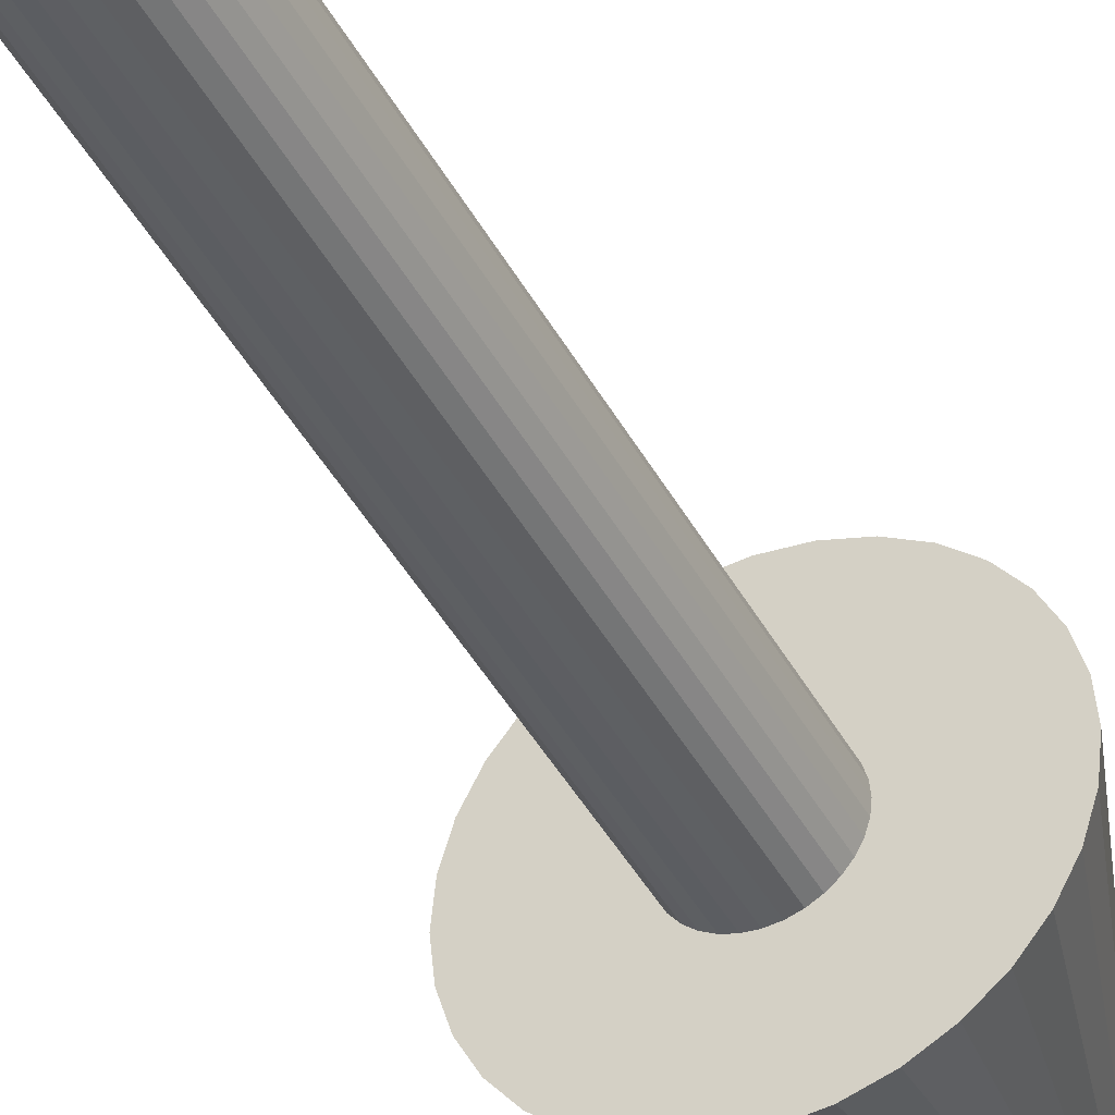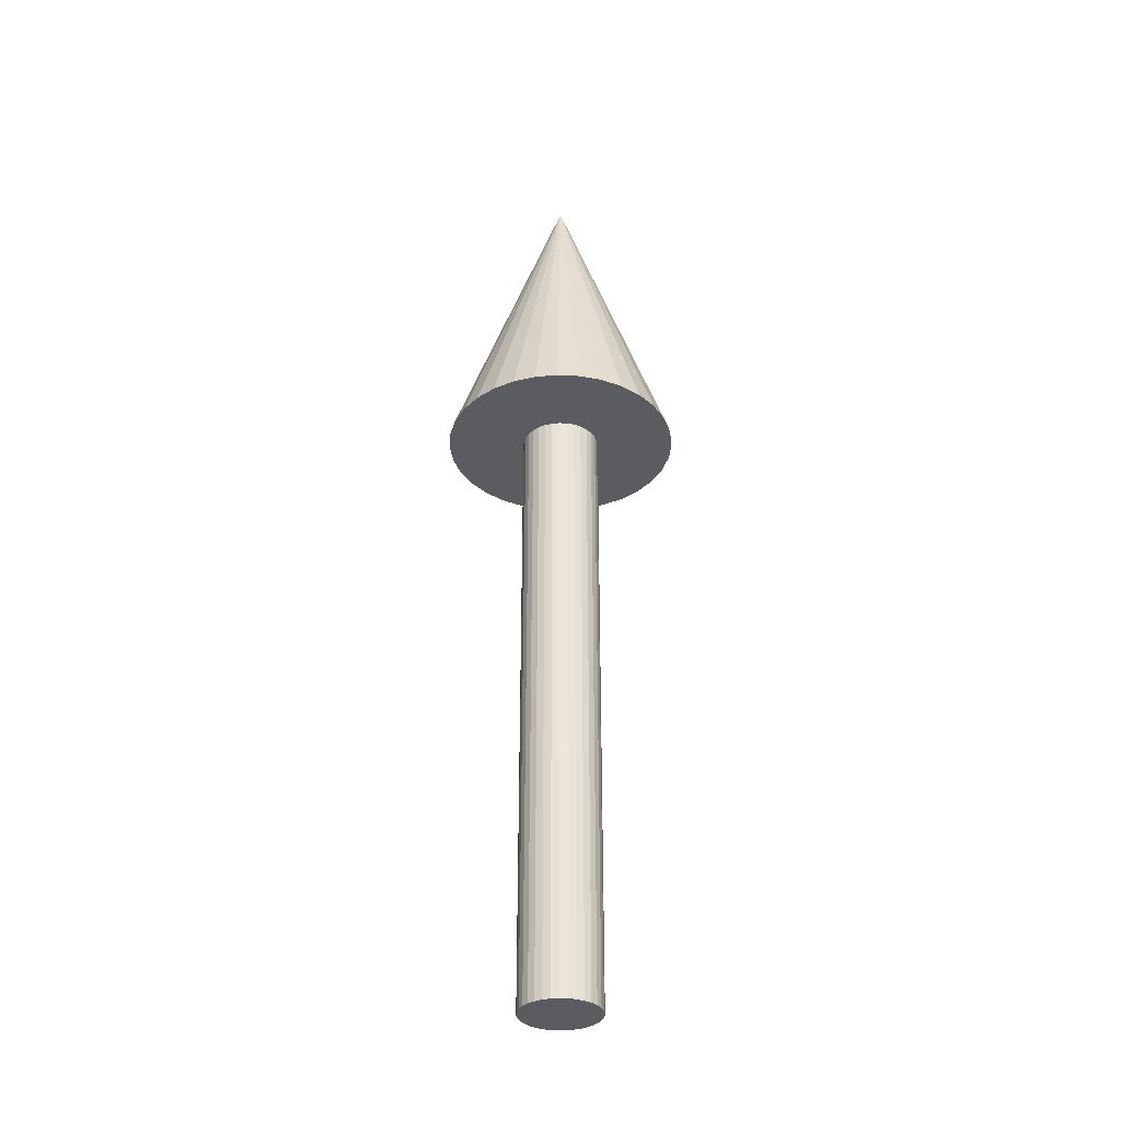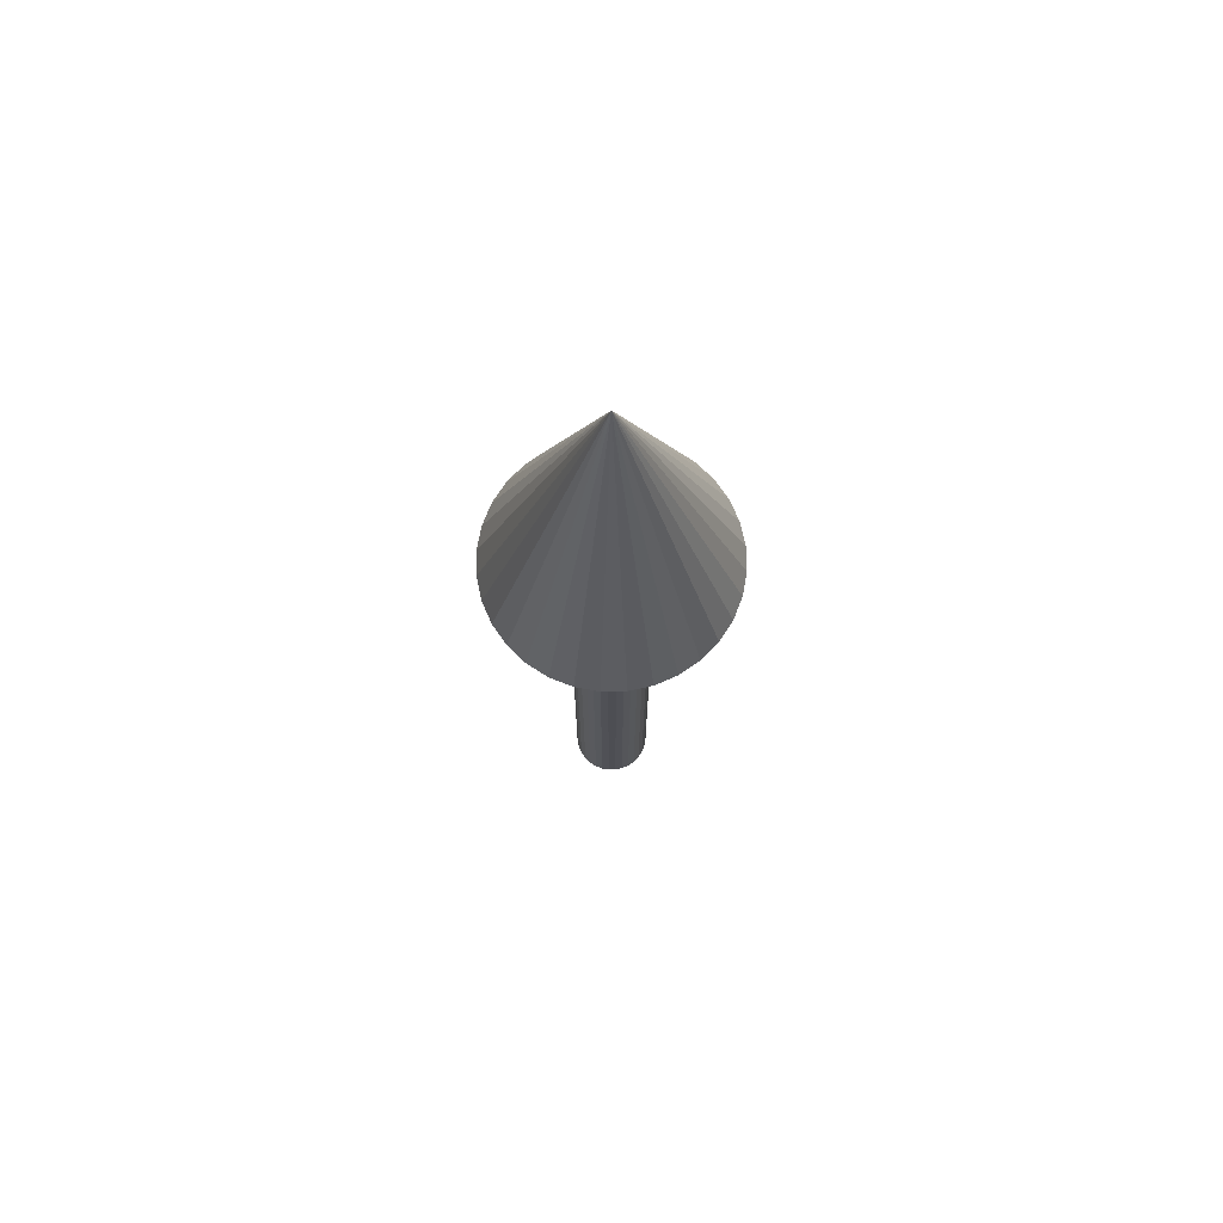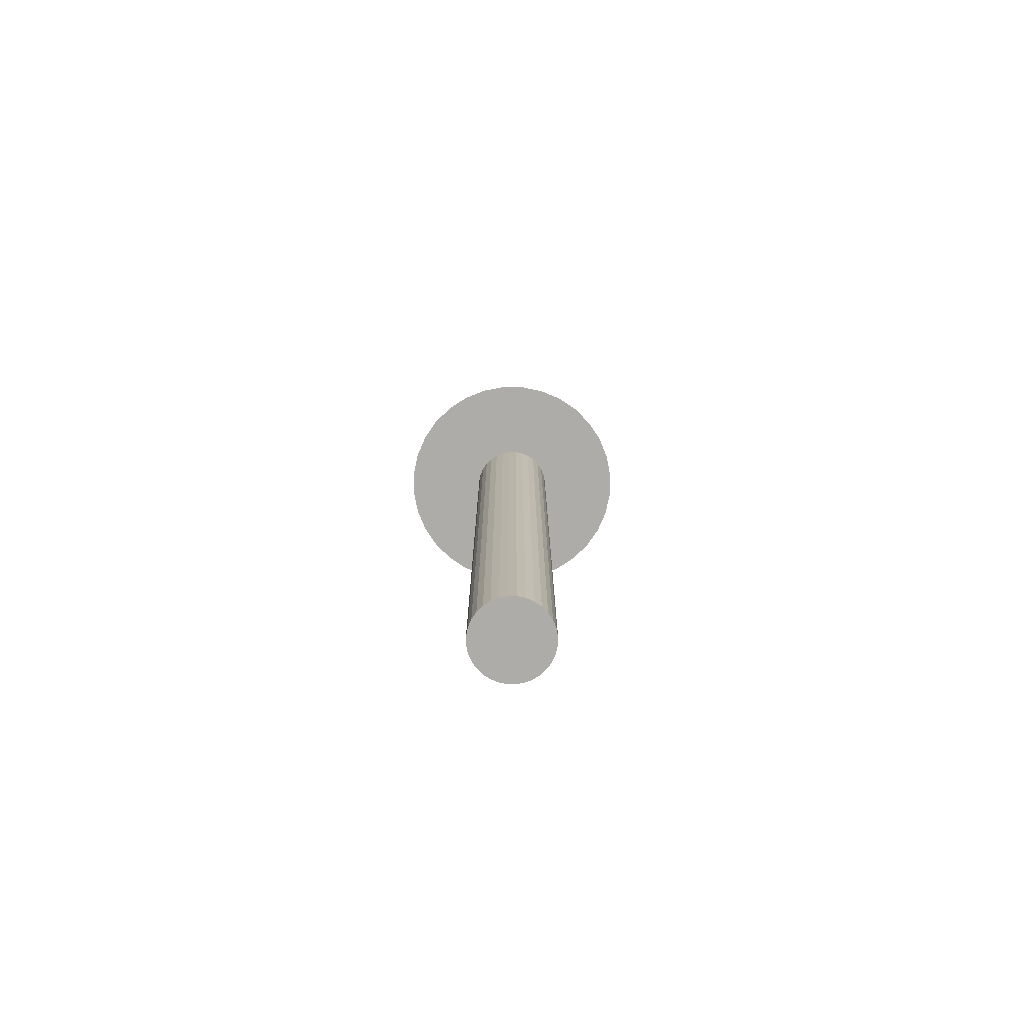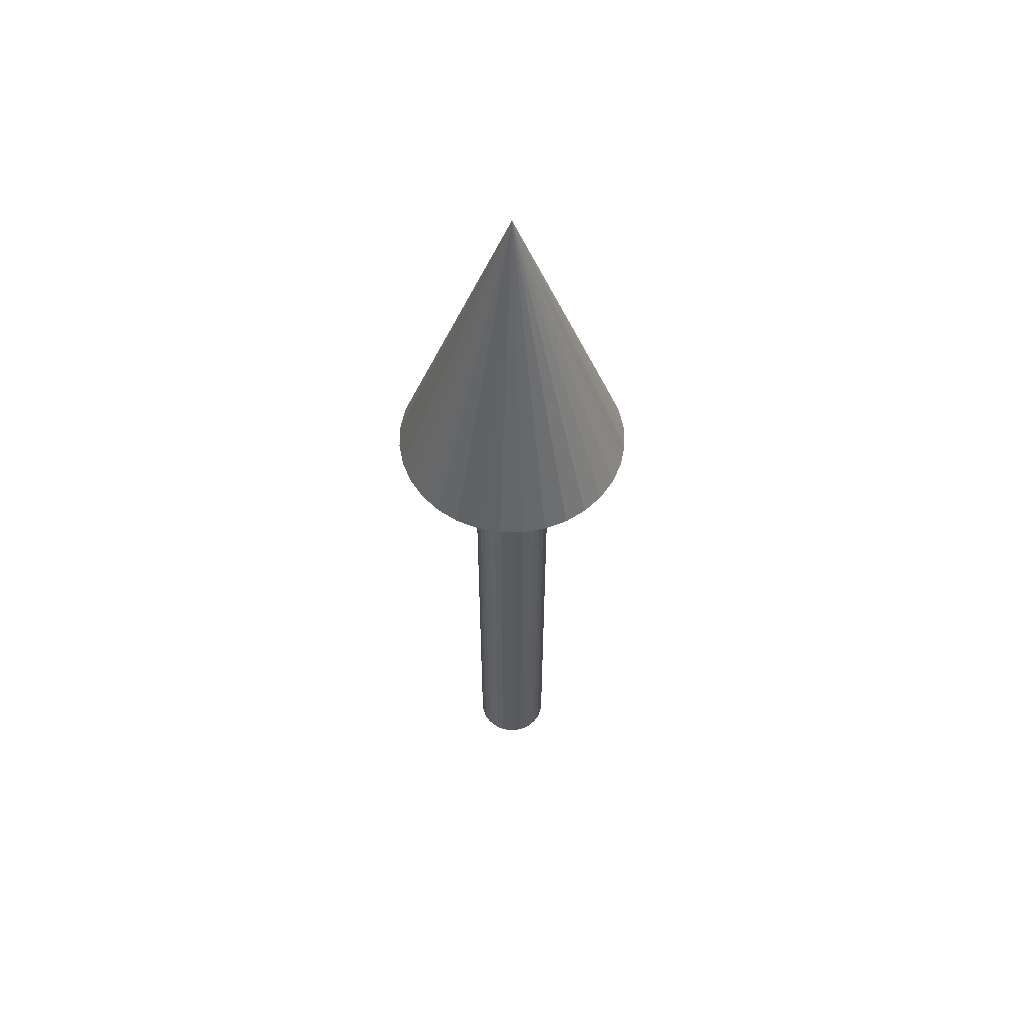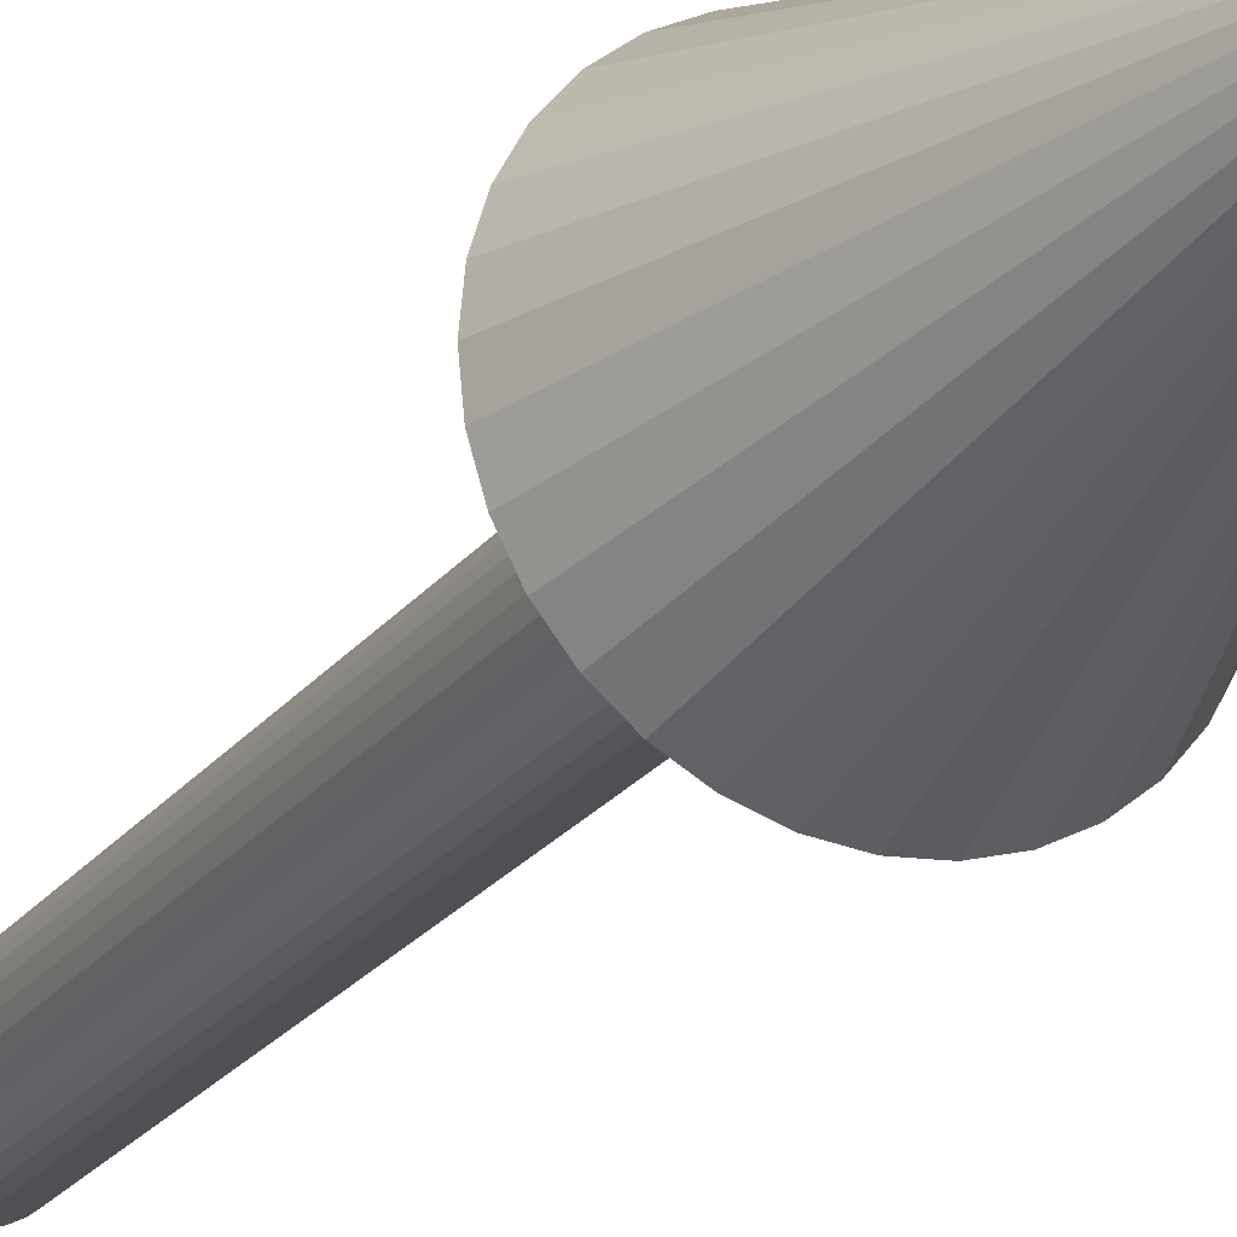
<metadata>
{"format":"obj","ext":"obj","renderer":"f3d","projection":"perspective","resolution":1024,"background":"white","views":[{"elev":-41.6,"azim":26.0,"up":"+Z"},{"elev":-33.9,"azim":91.5,"up":"+Y"},{"elev":72.6,"azim":60.9,"up":"+Y"},{"elev":-76.9,"azim":173.9,"up":"+Y"},{"elev":57.6,"azim":163.4,"up":"+Y"},{"elev":-22.2,"azim":153.6,"up":"+Z"}]}
</metadata>
<code>
o Cylinder.001
v 0 0.35 -0.1
v 0.01951 -1.25 -0.09808
v 0 -1.25 -0.1
v 0.01951 0.35 -0.09808
v 0.03827 -1.25 -0.09239
v 0.03827 0.35 -0.09239
v 0.05556 -1.25 -0.08315
v 0.05556 0.35 -0.08315
v 0.07071 -1.25 -0.07071
v 0.07071 0.35 -0.07071
v 0.08315 -1.25 -0.05556
v 0.08315 0.35 -0.05556
v 0.09239 -1.25 -0.03827
v 0.09239 0.35 -0.03827
v 0.09808 -1.25 -0.01951
v 0.09808 0.35 -0.01951
v 0.1 -1.25 0
v 0.1 0.35 -0
v 0.09808 -1.25 0.01951
v 0.09808 0.35 0.01951
v 0.09239 -1.25 0.03827
v 0.09239 0.35 0.03827
v 0.08315 -1.25 0.05556
v 0.08315 0.35 0.05556
v 0.07071 -1.25 0.07071
v 0.07071 0.35 0.07071
v 0.05556 -1.25 0.08315
v 0.05556 0.35 0.08315
v 0.03827 -1.25 0.09239
v 0.03827 0.35 0.09239
v 0.01951 -1.25 0.09808
v 0.01951 0.35 0.09808
v 0 -1.25 0.1
v 0 0.35 0.1
v -0.01951 -1.25 0.09808
v -0.01951 0.35 0.09808
v -0.03827 -1.25 0.09239
v -0.03827 0.35 0.09239
v -0.05556 -1.25 0.08315
v -0.05556 0.35 0.08315
v -0.07071 -1.25 0.07071
v -0.07071 0.35 0.07071
v -0.08315 -1.25 0.05556
v -0.08315 0.35 0.05556
v -0.09239 -1.25 0.03827
v -0.09239 0.35 0.03827
v -0.09808 -1.25 0.01951
v -0.09808 0.35 0.01951
v -0.1 -1.25 0
v -0.1 0.35 -0
v -0.09808 -1.25 -0.01951
v -0.09808 0.35 -0.01951
v -0.09239 -1.25 -0.03827
v -0.09239 0.35 -0.03827
v -0.08315 -1.25 -0.05556
v -0.08315 0.35 -0.05556
v -0.07071 -1.25 -0.07071
v -0.07071 0.35 -0.07071
v -0.05556 -1.25 -0.08315
v -0.05556 0.35 -0.08315
v -0.03827 -1.25 -0.09239
v -0.03827 0.35 -0.09239
v -0.01951 -1.25 -0.09808
v -0.01951 0.35 -0.09808
v 0 0.35 -0.3
v 0 1.203 -0
v 0.05853 0.35 -0.2942
v 0.1148 0.35 -0.2772
v 0.1667 0.35 -0.2494
v 0.2121 0.35 -0.2121
v 0.2494 0.35 -0.1667
v 0.2772 0.35 -0.1148
v 0.2942 0.35 -0.05853
v 0.3 0.35 -0
v 0.2942 0.35 0.05853
v 0.2772 0.35 0.1148
v 0.2494 0.35 0.1667
v 0.2121 0.35 0.2121
v 0.1667 0.35 0.2494
v 0.1148 0.35 0.2772
v 0.05853 0.35 0.2942
v 0 0.35 0.3
v -0.05853 0.35 0.2942
v -0.1148 0.35 0.2772
v -0.1667 0.35 0.2494
v -0.2121 0.35 0.2121
v -0.2494 0.35 0.1667
v -0.2772 0.35 0.1148
v -0.2942 0.35 0.05853
v -0.3 0.35 -0
v -0.2942 0.35 -0.05853
v -0.2772 0.35 -0.1148
v -0.2494 0.35 -0.1667
v -0.2121 0.35 -0.2121
v -0.1667 0.35 -0.2494
v -0.1148 0.35 -0.2772
v -0.05853 0.35 -0.2942
f 1 2 3
f 4 5 2
f 6 7 5
f 8 9 7
f 10 11 9
f 12 13 11
f 14 15 13
f 16 17 15
f 18 19 17
f 20 21 19
f 22 23 21
f 24 25 23
f 26 27 25
f 28 29 27
f 30 31 29
f 32 33 31
f 34 35 33
f 36 37 35
f 38 39 37
f 40 41 39
f 42 43 41
f 44 45 43
f 46 47 45
f 48 49 47
f 50 51 49
f 52 53 51
f 54 55 53
f 56 57 55
f 58 59 57
f 60 61 59
f 38 22 6
f 62 63 61
f 64 3 63
f 31 47 63
f 1 4 2
f 4 6 5
f 6 8 7
f 8 10 9
f 10 12 11
f 12 14 13
f 14 16 15
f 16 18 17
f 18 20 19
f 20 22 21
f 22 24 23
f 24 26 25
f 26 28 27
f 28 30 29
f 30 32 31
f 32 34 33
f 34 36 35
f 36 38 37
f 38 40 39
f 40 42 41
f 42 44 43
f 44 46 45
f 46 48 47
f 48 50 49
f 50 52 51
f 52 54 53
f 54 56 55
f 56 58 57
f 58 60 59
f 60 62 61
f 6 4 1
f 1 64 6
f 64 62 6
f 62 60 58
f 58 56 54
f 54 52 50
f 50 48 54
f 48 46 54
f 46 44 42
f 42 40 38
f 38 36 30
f 36 34 30
f 34 32 30
f 30 28 26
f 26 24 22
f 22 20 14
f 20 18 14
f 18 16 14
f 14 12 10
f 10 8 6
f 62 58 6
f 58 54 6
f 46 42 54
f 42 38 54
f 30 26 38
f 26 22 38
f 14 10 22
f 10 6 22
f 6 54 38
f 62 64 63
f 64 1 3
f 63 3 2
f 2 5 7
f 7 9 11
f 11 13 15
f 15 17 19
f 19 21 23
f 23 25 27
f 27 29 31
f 31 33 35
f 35 37 39
f 39 41 43
f 43 45 47
f 47 49 51
f 51 53 55
f 55 57 59
f 59 61 63
f 63 2 15
f 2 7 15
f 7 11 15
f 15 19 31
f 19 23 31
f 23 27 31
f 31 35 47
f 35 39 47
f 39 43 47
f 47 51 63
f 51 55 63
f 55 59 63
f 63 15 31
f 65 66 67
f 67 66 68
f 68 66 69
f 69 66 70
f 70 66 71
f 71 66 72
f 72 66 73
f 73 66 74
f 74 66 75
f 75 66 76
f 76 66 77
f 77 66 78
f 78 66 79
f 79 66 80
f 80 66 81
f 81 66 82
f 82 66 83
f 83 66 84
f 84 66 85
f 85 66 86
f 86 66 87
f 87 66 88
f 88 66 89
f 89 66 90
f 90 66 91
f 91 66 92
f 92 66 93
f 93 66 94
f 94 66 95
f 95 66 96
f 81 89 97
f 96 66 97
f 97 66 65
f 97 65 67
f 67 68 69
f 69 70 71
f 71 72 73
f 73 74 75
f 75 76 77
f 77 78 79
f 79 80 81
f 81 82 83
f 83 84 85
f 85 86 87
f 87 88 89
f 89 90 91
f 91 92 93
f 93 94 95
f 95 96 97
f 97 67 69
f 69 71 73
f 73 75 77
f 77 79 81
f 81 83 85
f 85 87 89
f 89 91 93
f 93 95 97
f 97 69 73
f 73 77 81
f 81 85 89
f 89 93 97
f 97 73 81

</code>
